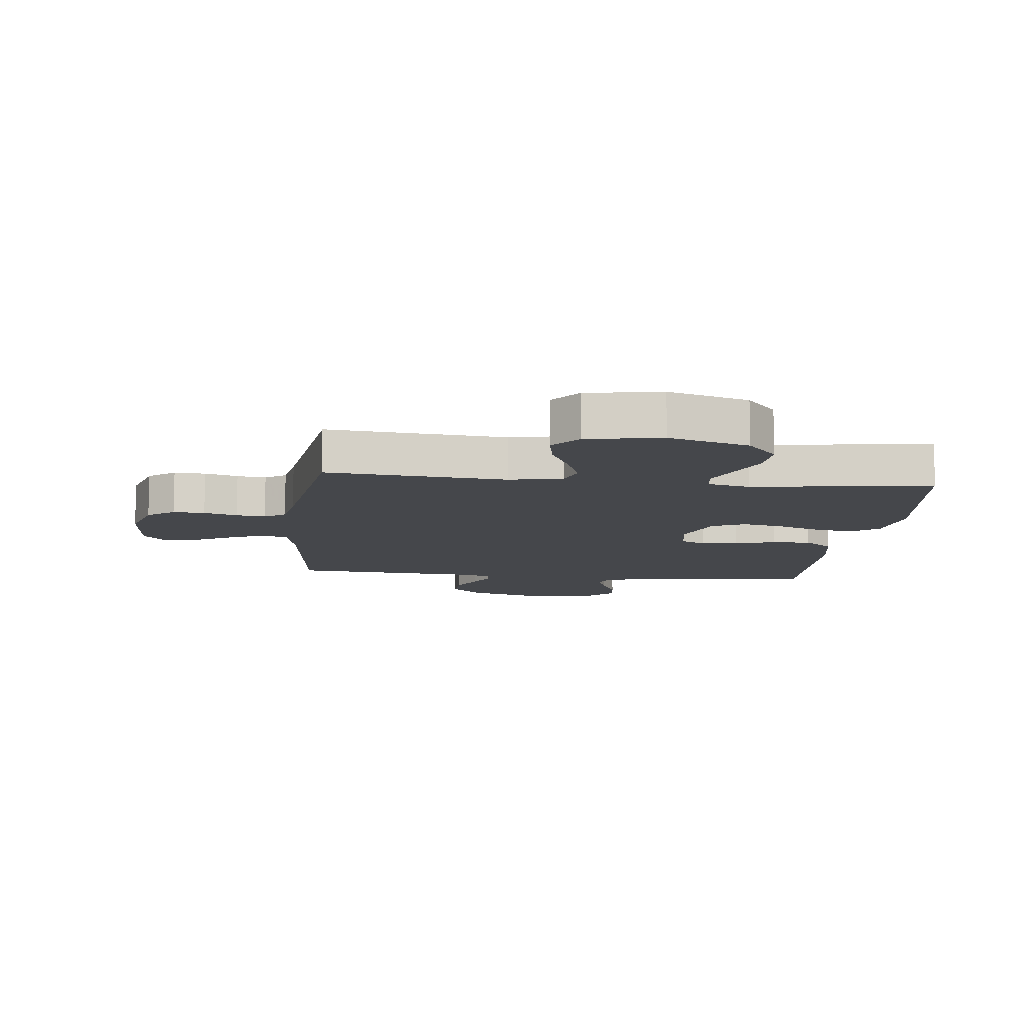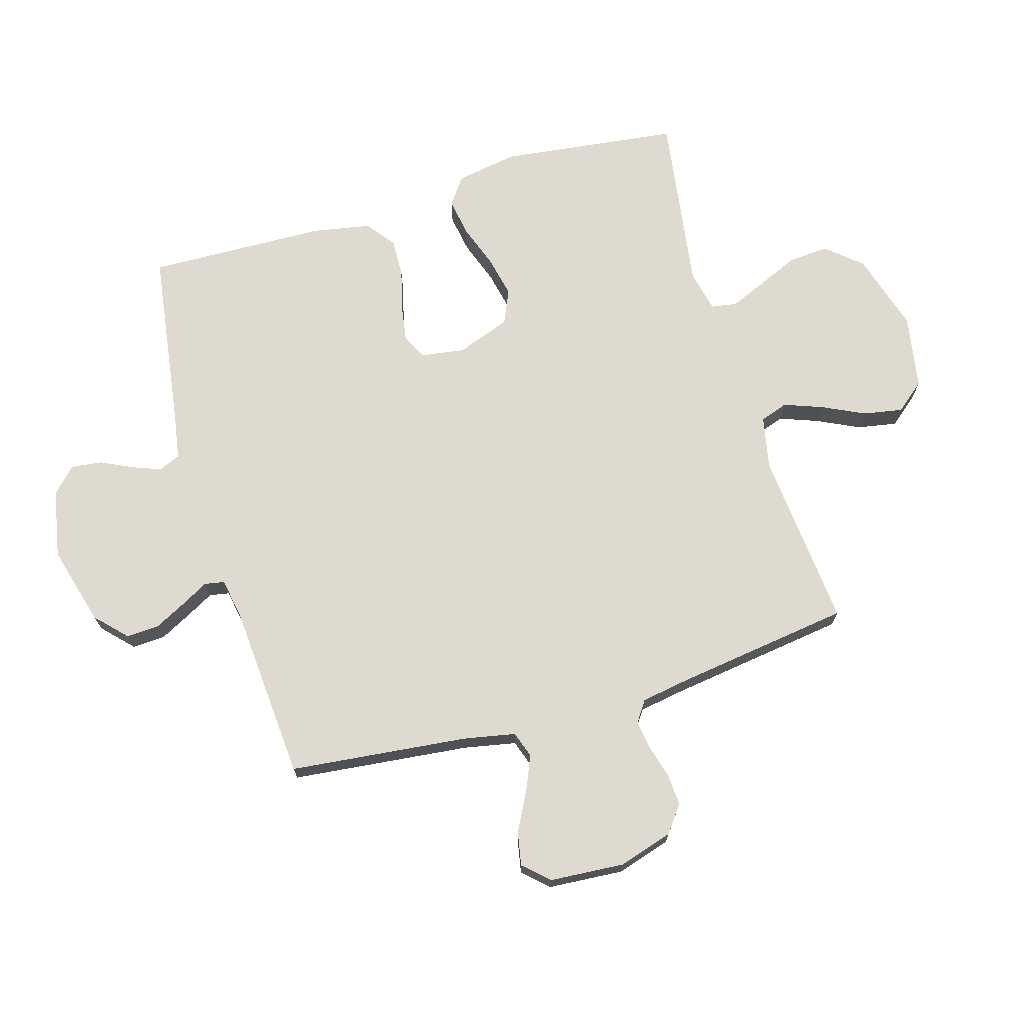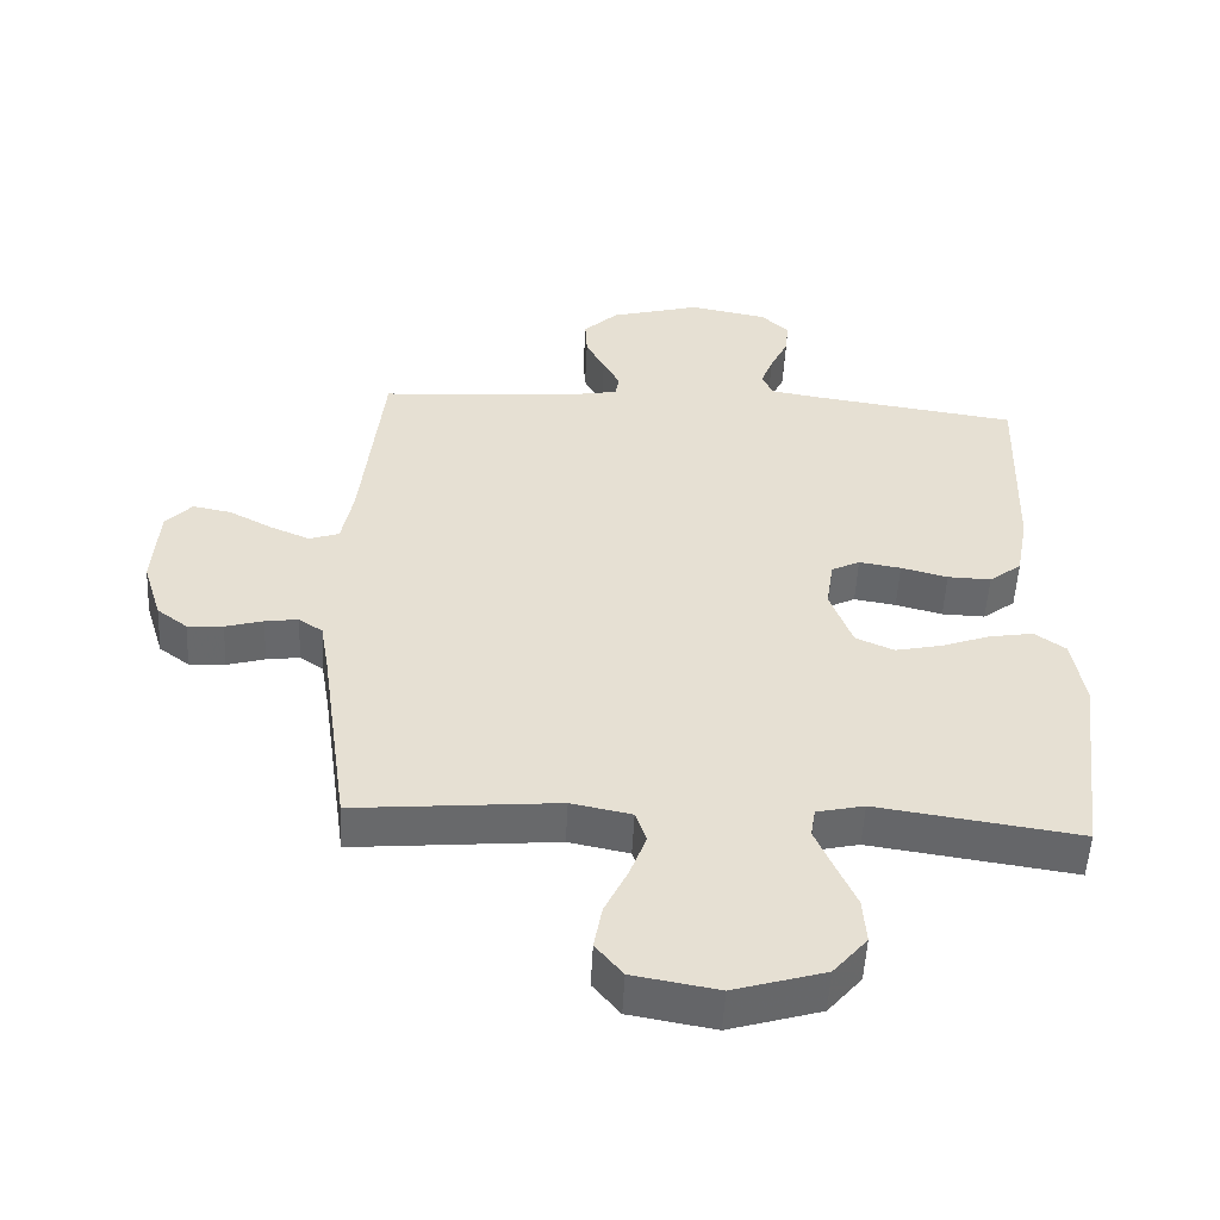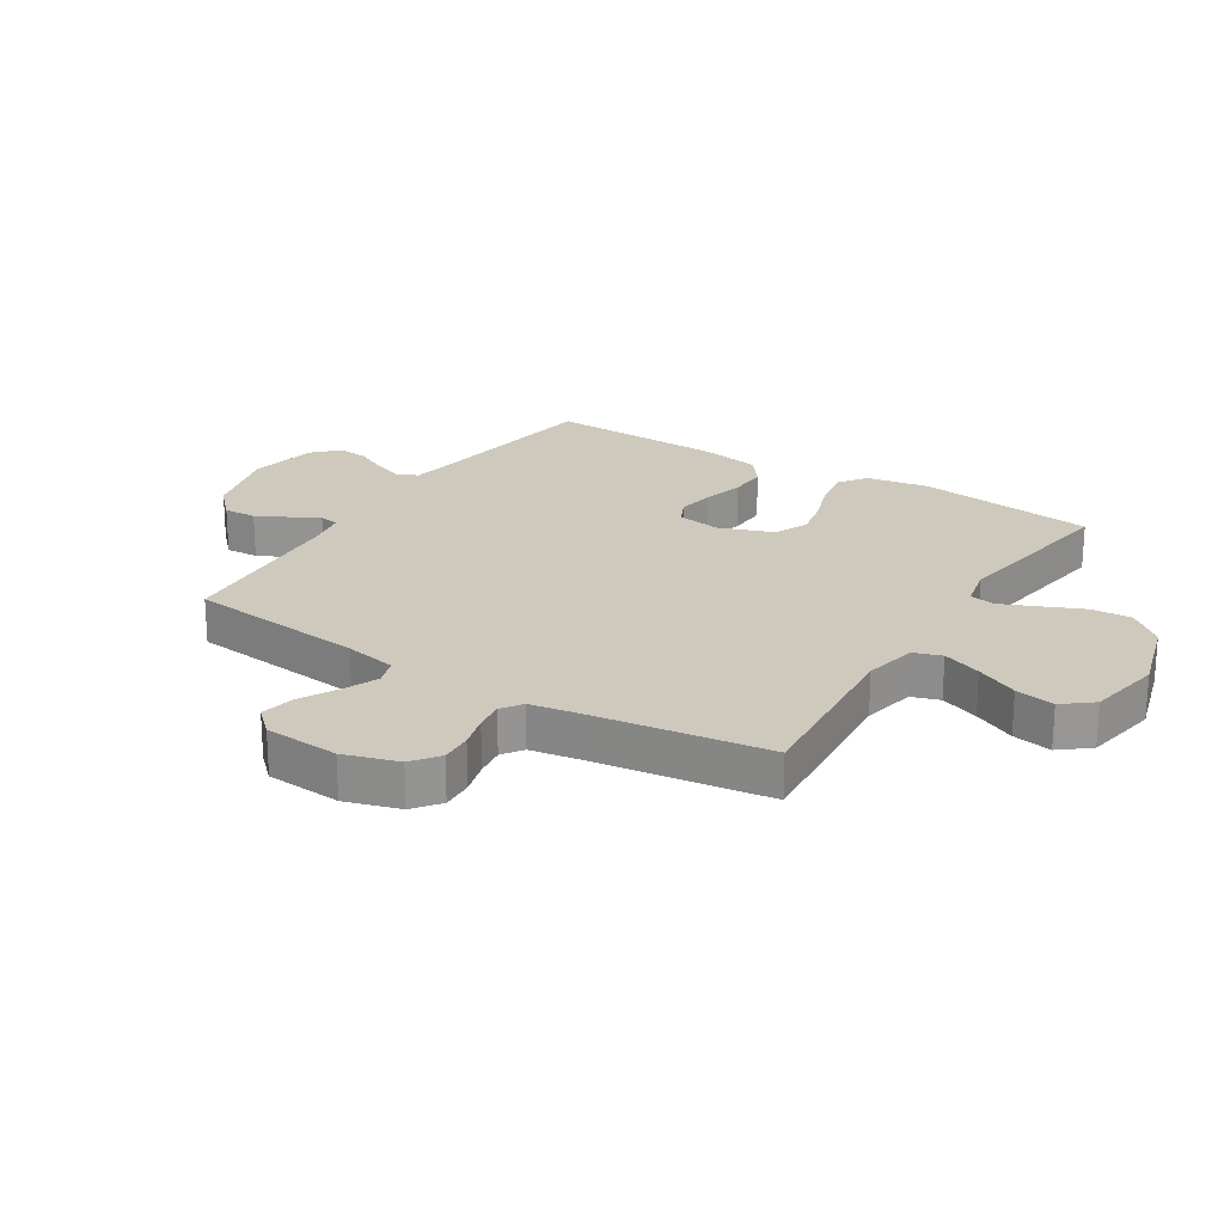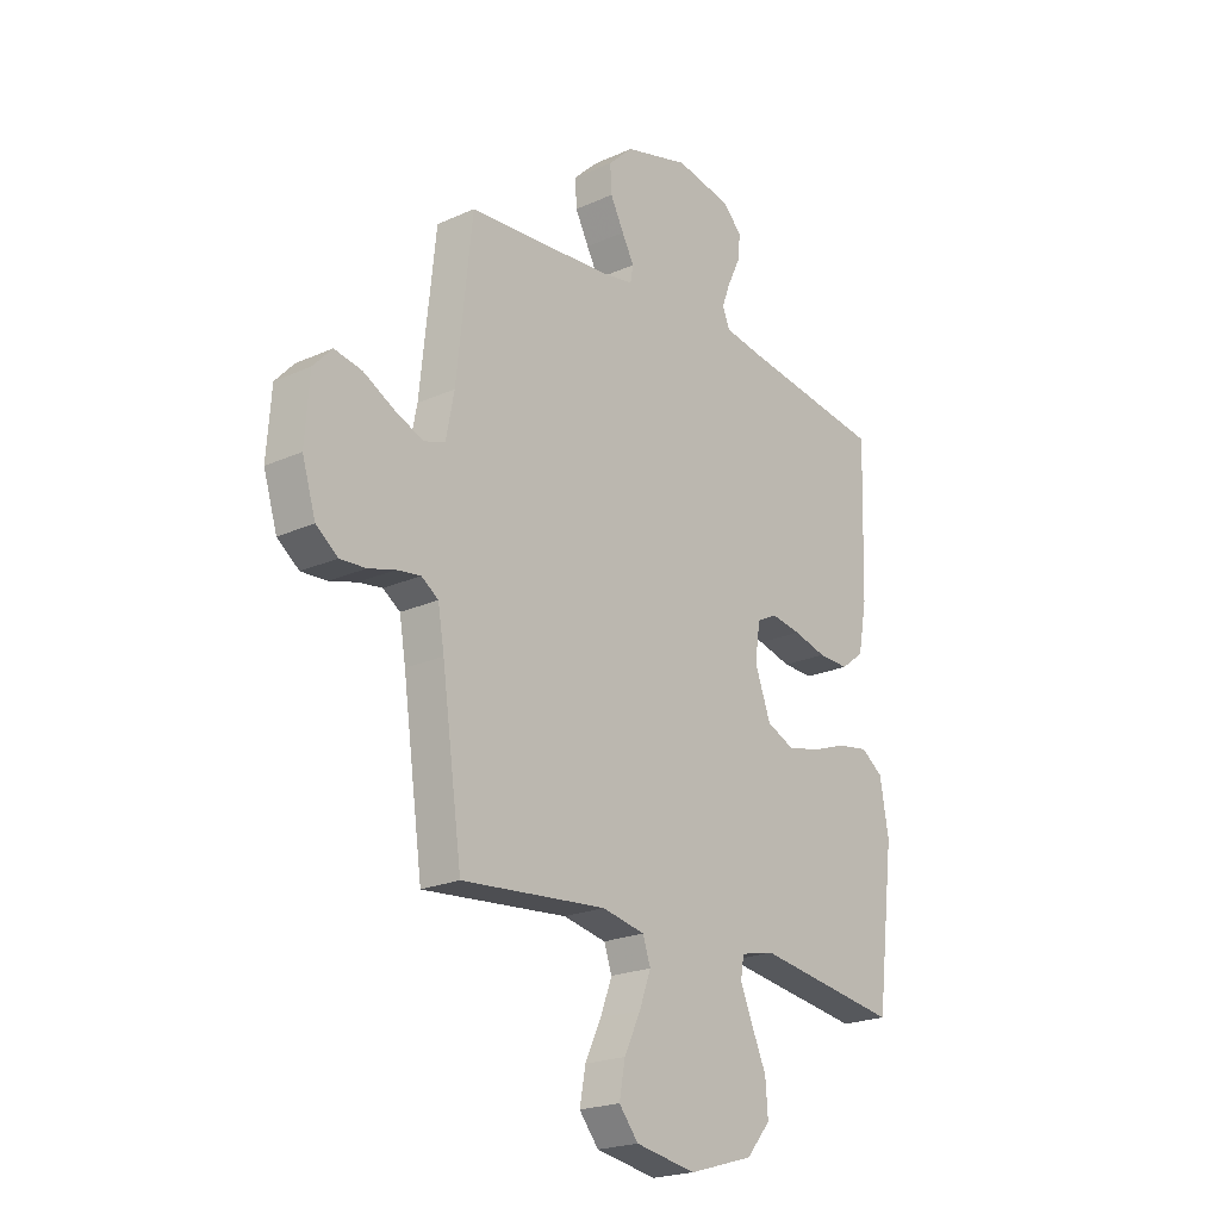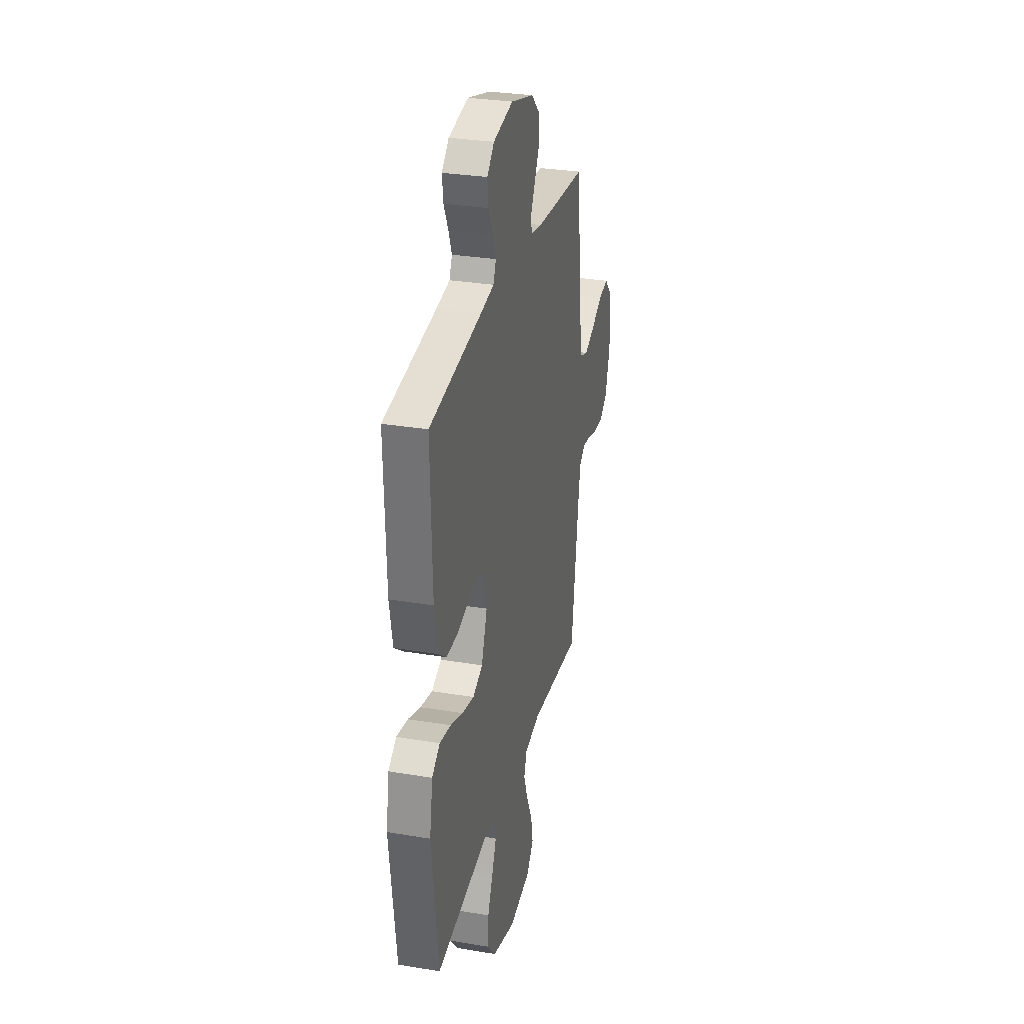
<metadata>
{"format":"obj","ext":"obj","renderer":"f3d","projection":"perspective","resolution":1024,"background":"white","views":[{"elev":-10.5,"azim":173.8,"up":"+Y"},{"elev":71.0,"azim":73.6,"up":"+Y"},{"elev":-52.5,"azim":177.1,"up":"+Z"},{"elev":22.6,"azim":122.4,"up":"+Y"},{"elev":-21.5,"azim":128.6,"up":"+Z"},{"elev":30.1,"azim":-76.3,"up":"+Z"}]}
</metadata>
<code>
v -0.5 0.07 0.5
v -0.2 0.07 0.543
v -0.122 0.07 0.556
v -0.106 0.07 0.592
v -0.124 0.07 0.64
v -0.15 0.07 0.694
v -0.156 0.07 0.746
v -0.115 0.07 0.786
v 0 0.07 0.808
v 0.134 0.07 0.771
v 0.185 0.07 0.722
v 0.182 0.07 0.667
v 0.154 0.07 0.613
v 0.129 0.07 0.567
v 0.135 0.07 0.534
v 0.2 0.07 0.522
v 0.5 0.07 0.5
v 0.532 0.07 0.2
v 0.549 0.07 0.113
v 0.593 0.07 0.098
v 0.652 0.07 0.123
v 0.716 0.07 0.157
v 0.773 0.07 0.168
v 0.812 0.07 0.126
v 0.821 0.07 0
v 0.793 0.07 -0.091
v 0.748 0.07 -0.125
v 0.695 0.07 -0.122
v 0.639 0.07 -0.106
v 0.59 0.07 -0.099
v 0.555 0.07 -0.123
v 0.542 0.07 -0.2
v 0.5 0.07 -0.5
v 0.2 0.07 -0.473
v 0.111 0.07 -0.491
v 0.095 0.07 -0.538
v 0.119 0.07 -0.603
v 0.153 0.07 -0.674
v 0.165 0.07 -0.74
v 0.125 0.07 -0.789
v 0 0.07 -0.811
v -0.134 0.07 -0.771
v -0.184 0.07 -0.712
v -0.179 0.07 -0.644
v -0.149 0.07 -0.576
v -0.123 0.07 -0.515
v -0.13 0.07 -0.472
v -0.2 0.07 -0.456
v -0.5 0.07 -0.5
v -0.537 0.07 -0.2
v -0.519 0.07 -0.096
v -0.473 0.07 -0.063
v -0.408 0.07 -0.074
v -0.336 0.07 -0.1
v -0.267 0.07 -0.115
v -0.21 0.07 -0.09
v -0.177 0.07 0
v -0.188 0.07 0.074
v -0.23 0.07 0.095
v -0.292 0.07 0.085
v -0.361 0.07 0.067
v -0.425 0.07 0.065
v -0.473 0.07 0.102
v -0.491 0.07 0.2
v -0.5 0 0.5
v -0.2 0 0.543
v -0.122 0 0.556
v -0.106 0 0.592
v -0.124 0 0.64
v -0.15 0 0.694
v -0.156 0 0.746
v -0.115 0 0.786
v 0 0 0.808
v 0.134 0 0.771
v 0.185 0 0.722
v 0.182 0 0.667
v 0.154 0 0.613
v 0.129 0 0.567
v 0.135 0 0.534
v 0.2 0 0.522
v 0.5 0 0.5
v 0.532 0 0.2
v 0.549 0 0.113
v 0.593 0 0.098
v 0.652 0 0.123
v 0.716 0 0.157
v 0.773 0 0.168
v 0.812 0 0.126
v 0.821 0 0
v 0.793 0 -0.091
v 0.748 0 -0.125
v 0.695 0 -0.122
v 0.639 0 -0.106
v 0.59 0 -0.099
v 0.555 0 -0.123
v 0.542 0 -0.2
v 0.5 0 -0.5
v 0.2 0 -0.473
v 0.111 0 -0.491
v 0.095 0 -0.538
v 0.119 0 -0.603
v 0.153 0 -0.674
v 0.165 0 -0.74
v 0.125 0 -0.789
v 0 0 -0.811
v -0.134 0 -0.771
v -0.184 0 -0.712
v -0.179 0 -0.644
v -0.149 0 -0.576
v -0.123 0 -0.515
v -0.13 0 -0.472
v -0.2 0 -0.456
v -0.5 0 -0.5
v -0.537 0 -0.2
v -0.519 0 -0.096
v -0.473 0 -0.063
v -0.408 0 -0.074
v -0.336 0 -0.1
v -0.267 0 -0.115
v -0.21 0 -0.09
v -0.177 0 0
v -0.188 0 0.074
v -0.23 0 0.095
v -0.292 0 0.085
v -0.361 0 0.067
v -0.425 0 0.065
v -0.473 0 0.102
v -0.491 0 0.2
f 63 64 1 2
f 60 61 62 63
f 59 60 63 2
f 58 59 2 3
f 57 58 3 4
f 51 52 53 54
f 51 54 55
f 48 49 50 51
f 47 48 51 55
f 42 43 44 45
f 42 45 46
f 41 42 46
f 40 41 46 47
f 37 38 39 40
f 36 37 40 47
f 32 33 34
f 31 32 34 35
f 26 27 28 29
f 26 29 30
f 25 26 30
f 24 25 30
f 21 22 23 24
f 20 21 24 30
f 19 20 30 31
f 16 17 18
f 15 16 18 19
f 11 12 13 14
f 9 10 11 14
f 9 14 15
f 8 9 15
f 5 6 7 8
f 4 5 8 15
f 57 4 15 19
f 36 47 55 56
f 35 36 56 57
f 19 31 35 57
f 66 65 128 127
f 127 126 125 124
f 66 127 124 123
f 67 66 123 122
f 68 67 122 121
f 118 117 116 115
f 119 118 115
f 115 114 113 112
f 119 115 112 111
f 109 108 107 106
f 110 109 106
f 110 106 105
f 111 110 105 104
f 104 103 102 101
f 111 104 101 100
f 98 97 96
f 99 98 96 95
f 93 92 91 90
f 94 93 90
f 94 90 89
f 94 89 88
f 88 87 86 85
f 94 88 85 84
f 95 94 84 83
f 82 81 80
f 83 82 80 79
f 78 77 76 75
f 78 75 74 73
f 79 78 73
f 79 73 72
f 72 71 70 69
f 79 72 69 68
f 83 79 68 121
f 120 119 111 100
f 121 120 100 99
f 121 99 95 83
f 1 65 66 2
f 2 66 67 3
f 3 67 68 4
f 4 68 69 5
f 5 69 70 6
f 6 70 71 7
f 7 71 72 8
f 8 72 73 9
f 9 73 74 10
f 10 74 75 11
f 11 75 76 12
f 12 76 77 13
f 13 77 78 14
f 14 78 79 15
f 15 79 80 16
f 16 80 81 17
f 17 81 82 18
f 18 82 83 19
f 19 83 84 20
f 20 84 85 21
f 21 85 86 22
f 22 86 87 23
f 23 87 88 24
f 24 88 89 25
f 25 89 90 26
f 26 90 91 27
f 27 91 92 28
f 28 92 93 29
f 29 93 94 30
f 30 94 95 31
f 31 95 96 32
f 32 96 97 33
f 33 97 98 34
f 34 98 99 35
f 35 99 100 36
f 36 100 101 37
f 37 101 102 38
f 38 102 103 39
f 39 103 104 40
f 40 104 105 41
f 41 105 106 42
f 42 106 107 43
f 43 107 108 44
f 44 108 109 45
f 45 109 110 46
f 46 110 111 47
f 47 111 112 48
f 48 112 113 49
f 49 113 114 50
f 50 114 115 51
f 51 115 116 52
f 52 116 117 53
f 53 117 118 54
f 54 118 119 55
f 55 119 120 56
f 56 120 121 57
f 57 121 122 58
f 58 122 123 59
f 59 123 124 60
f 60 124 125 61
f 61 125 126 62
f 62 126 127 63
f 63 127 128 64
f 64 128 65 1

</code>
